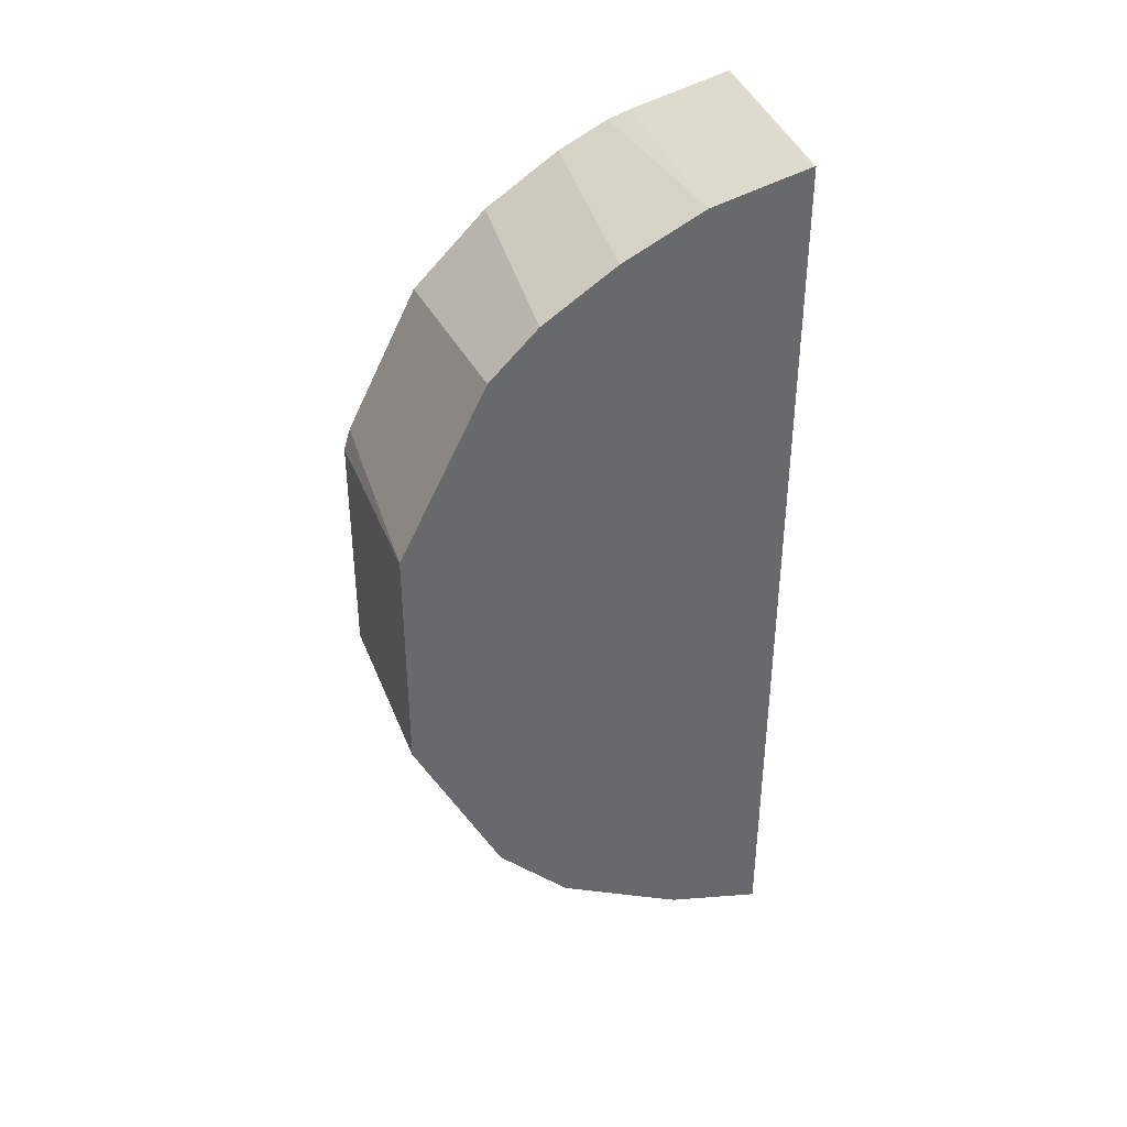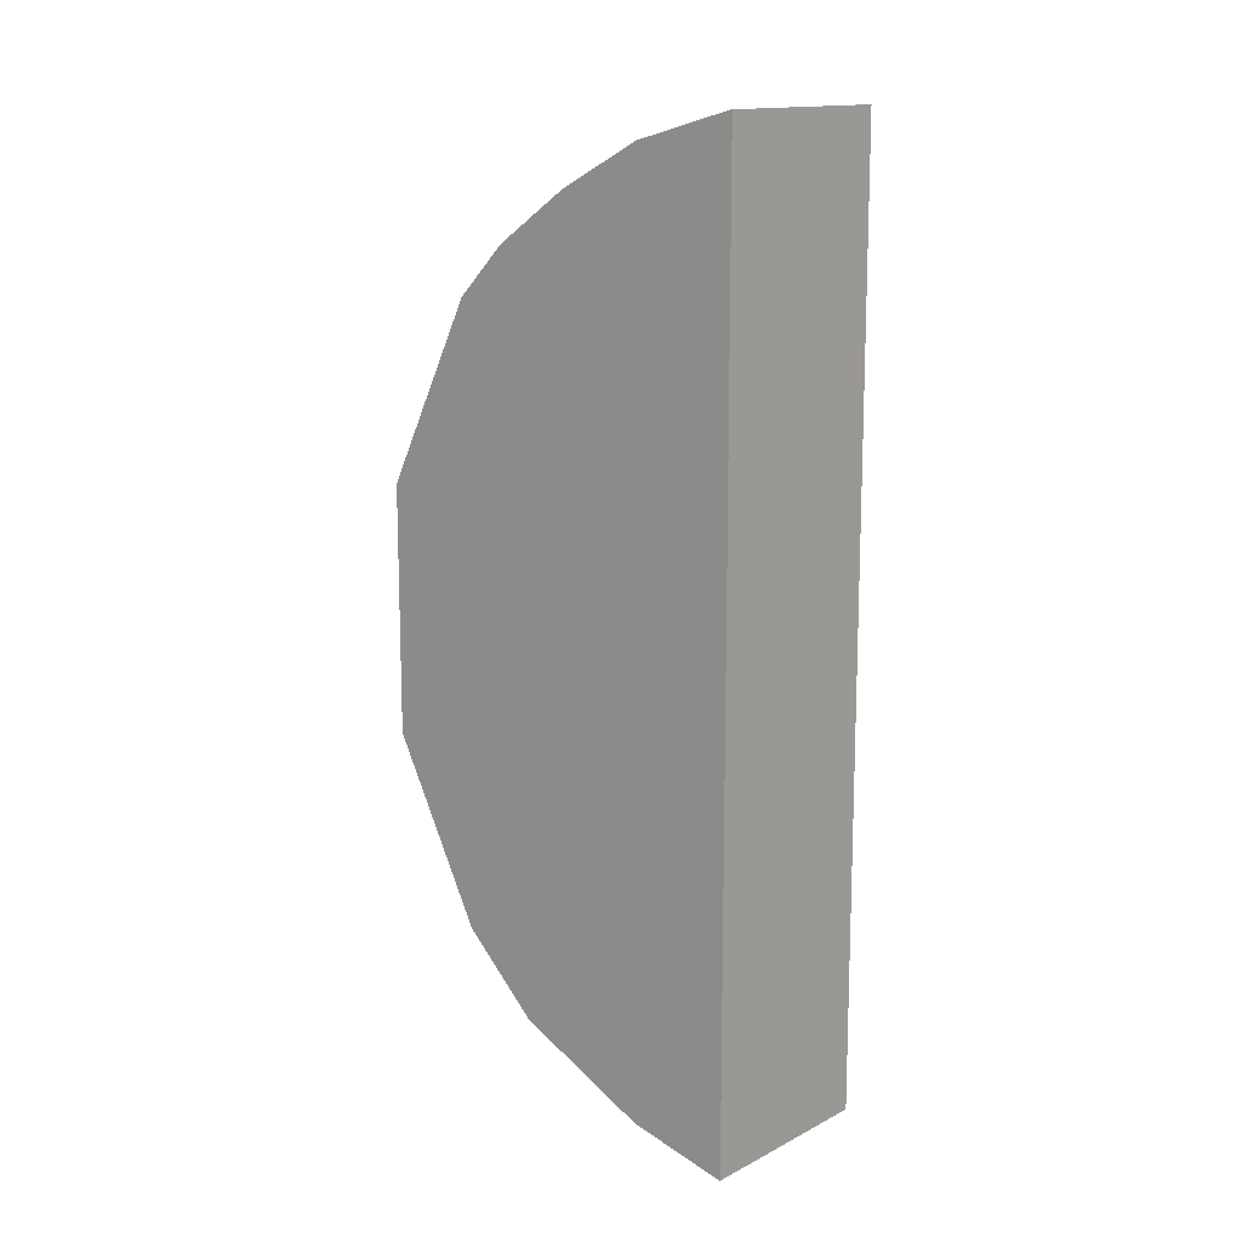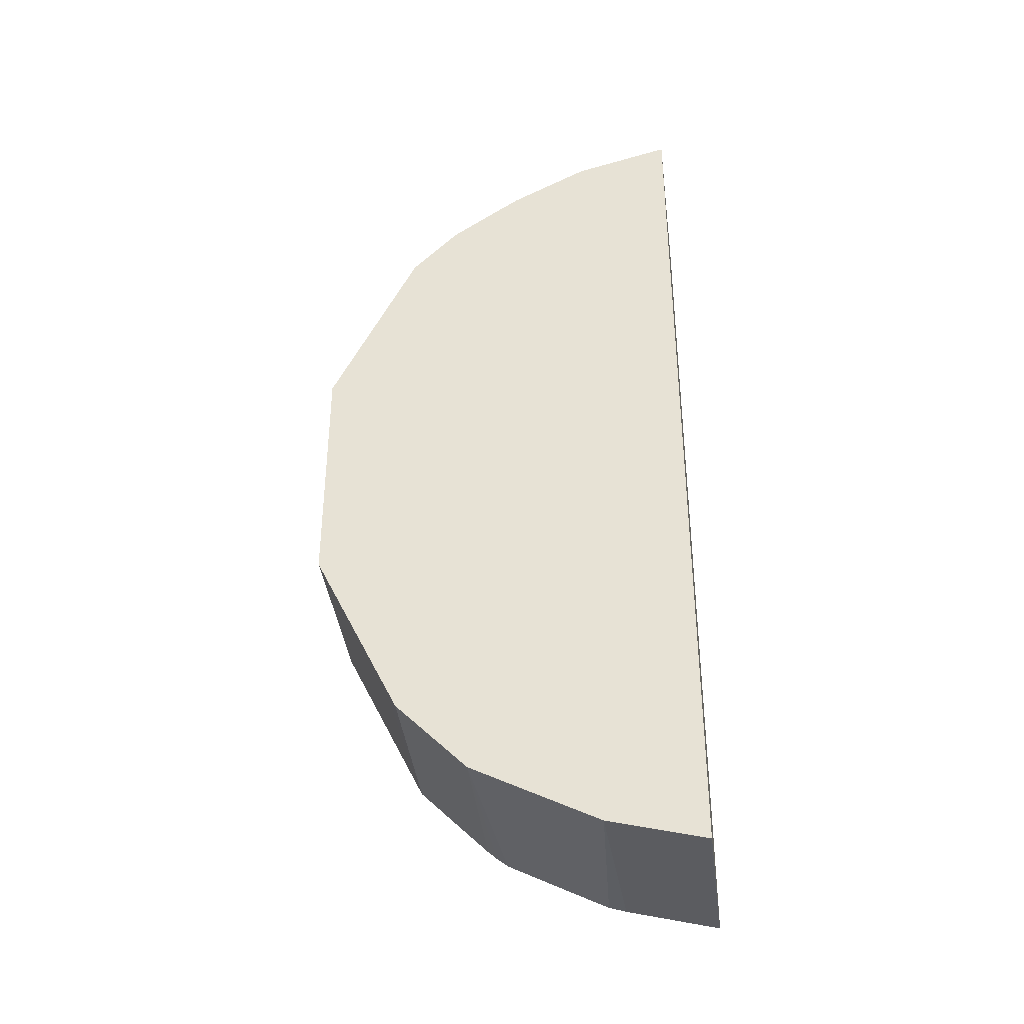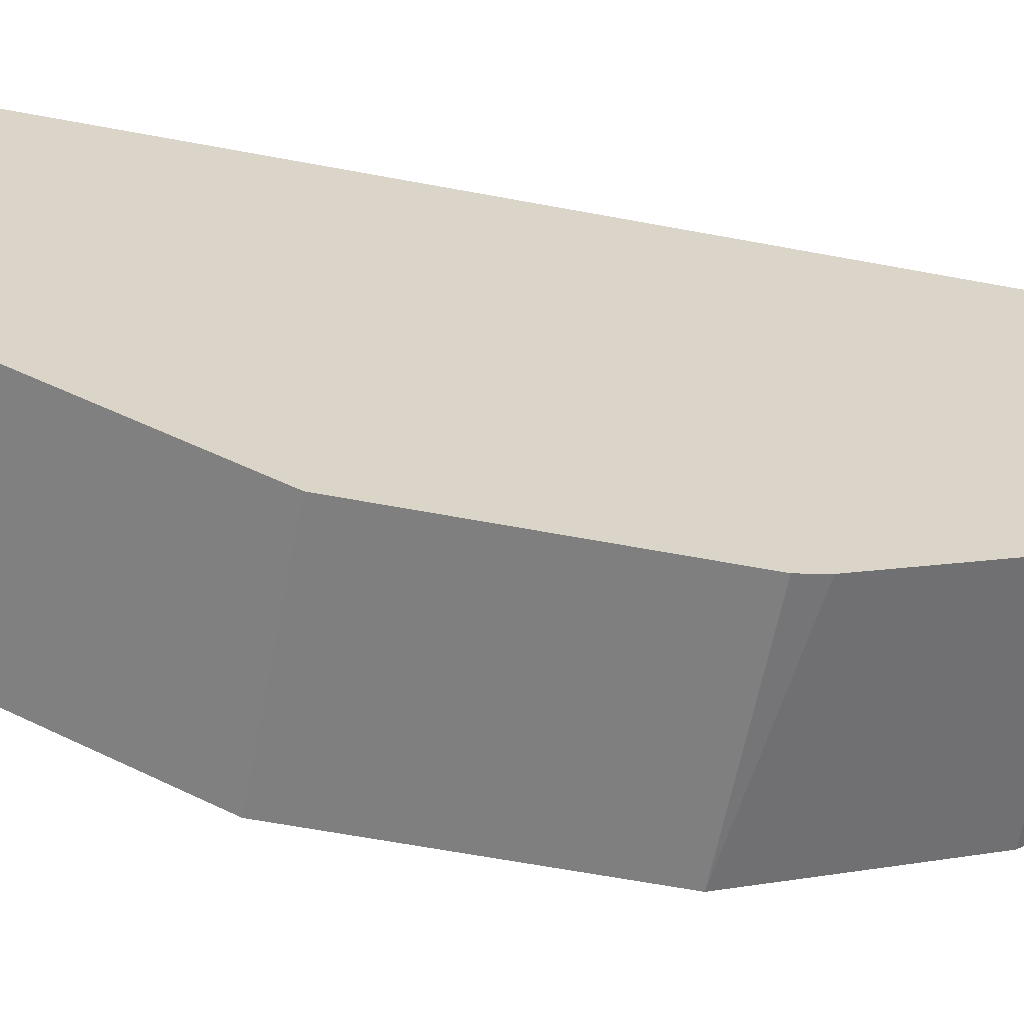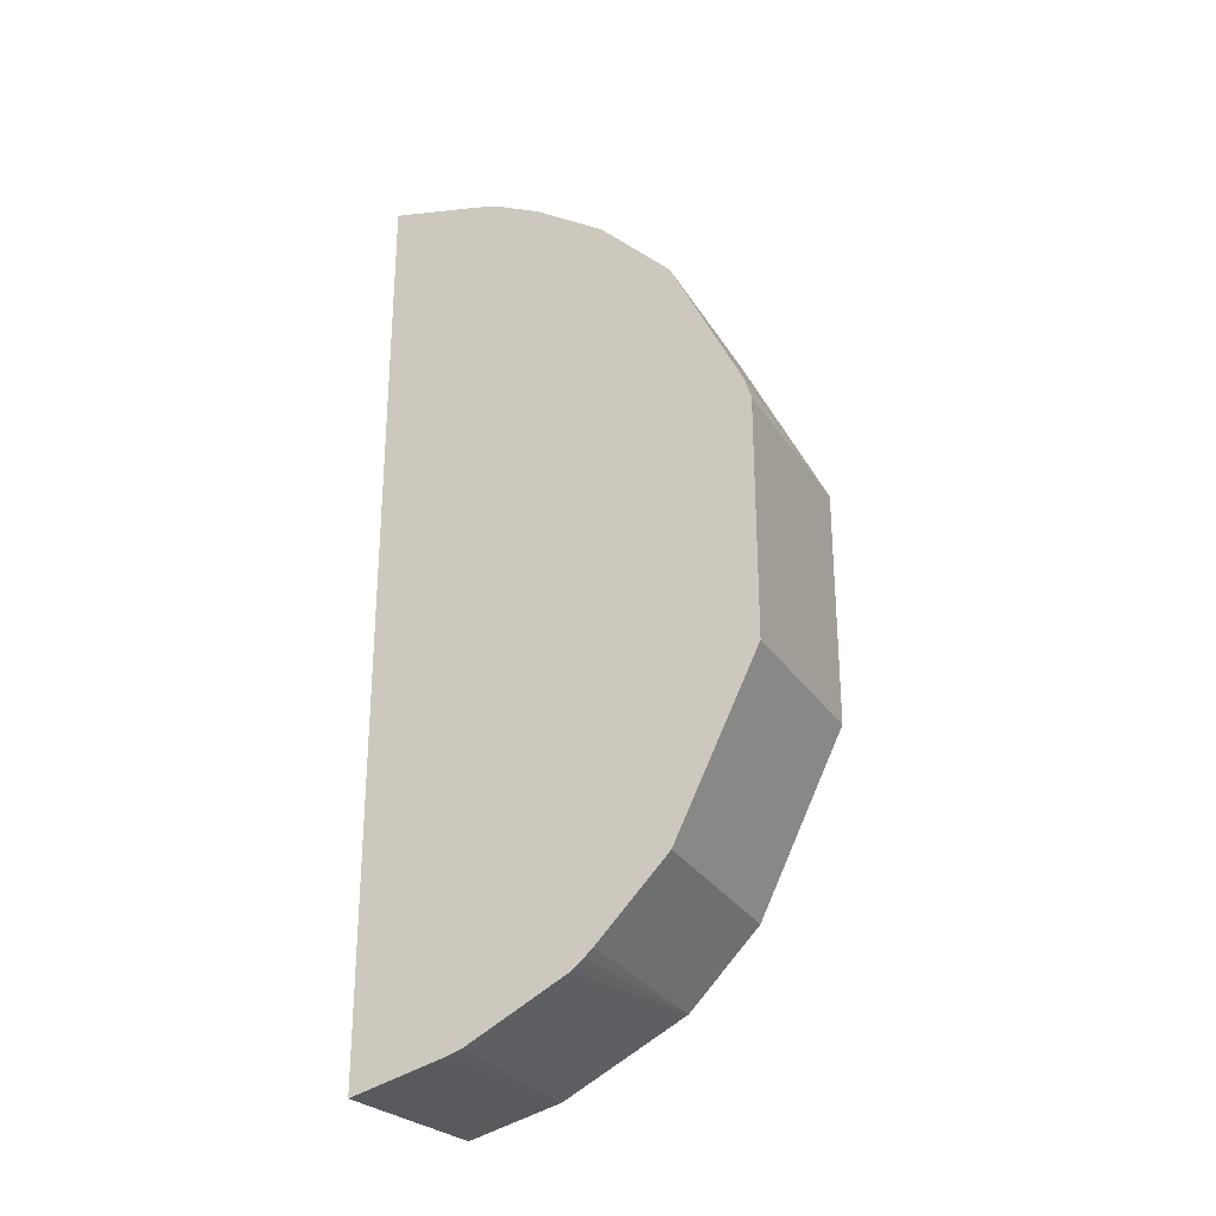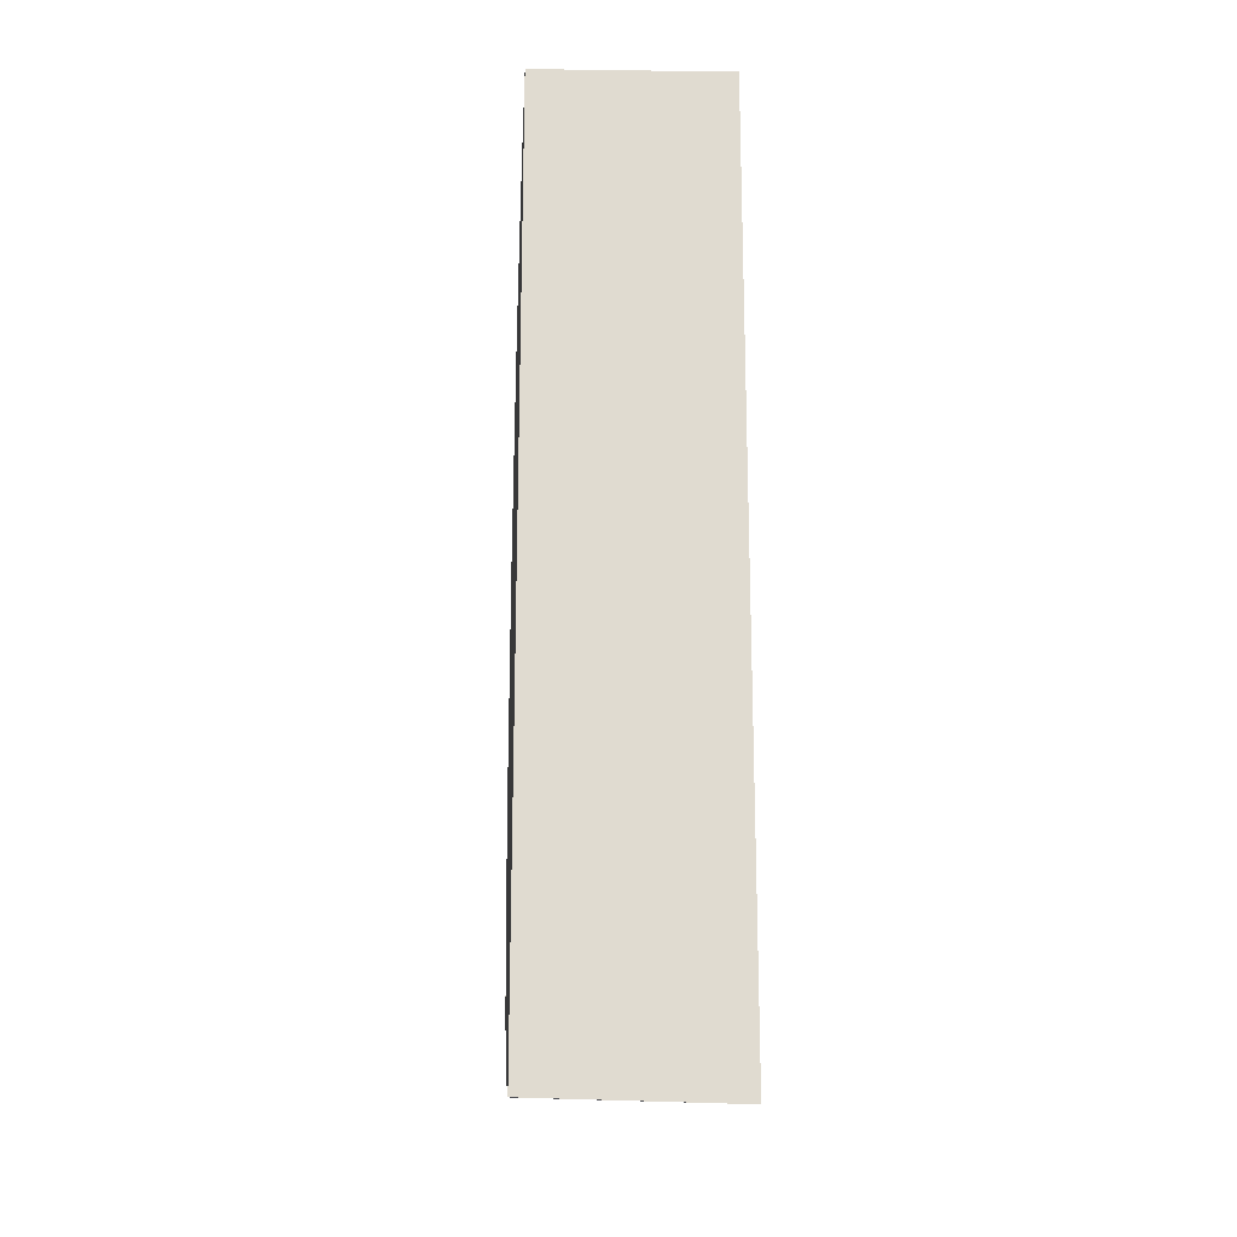
<metadata>
{"format":"obj","ext":"obj","renderer":"f3d","projection":"perspective","resolution":1024,"background":"white","views":[{"elev":38.1,"azim":71.5,"up":"+Z"},{"elev":13.0,"azim":130.1,"up":"+Z"},{"elev":-36.4,"azim":97.5,"up":"+Z"},{"elev":-61.3,"azim":-100.9,"up":"+Y"},{"elev":-27.2,"azim":-62.3,"up":"+Z"},{"elev":-19.2,"azim":176.3,"up":"+Z"}]}
</metadata>
<code>
v 0.1684 -0.09463 -0.4646
v 0.2974 -0.09463 -0.4619
v 0.2974 -0.0956 -0.4619
v 0.1684 -0.1559 -0.4494
v 0.1684 -0.09463 0.1468
v 0.2974 -0.09463 0.1433
v 0.2974 -0.1593 -0.446
v 0.1684 -0.1673 -0.446
v 0.1684 -0.0956 0.1468
v 0.2974 -0.0956 0.1433
v 0.2974 -0.1628 -0.4443
v 0.1684 -0.2037 -0.4278
v 0.1684 -0.1593 0.1308
v 0.2974 -0.1593 0.1274
v 0.2974 -0.2053 -0.423
v 0.2974 -0.2336 -0.4089
v 0.2974 -0.2443 -0.4035
v 0.1684 -0.231 -0.4141
v 0.1684 -0.1742 0.1263
v 0.2974 -0.1645 0.1248
v 0.1684 -0.2431 -0.4058
v 0.1684 -0.2355 -0.4118
v 0.2974 -0.2602 -0.3876
v 0.1684 -0.281 -0.3686
v 0.1684 -0.2492 -0.4005
v 0.1684 -0.206 0.1104
v 0.2974 -0.2124 0.1009
v 0.2974 -0.292 -0.3557
v 0.1684 -0.297 -0.3527
v 0.1684 -0.2538 0.07856
v 0.2974 -0.2601 0.06905
v 0.2974 -0.2991 -0.3416
v 0.1684 -0.2992 -0.3482
v 0.1684 -0.3016 0.03074
v 0.2974 -0.292 0.03715
v 0.2974 -0.2602 0.06899
v 0.2974 -0.3504 -0.2389
v 0.1684 -0.3539 -0.2389
v 0.1684 -0.3494 -0.06484
v 0.2974 -0.308 0.005305
v 0.2974 -0.3504 -0.07968
v 0.1684 -0.3539 -0.07968
f 17 23 24
f 12 16 17
f 17 22 18
f 17 21 22
f 14 19 20
f 13 19 14
f 12 17 18
f 12 15 16
f 5 9 10
f 9 14 10
f 9 13 14
f 8 11 12
f 7 11 8
f 5 10 6
f 4 7 8
f 17 24 25
f 11 15 12
f 17 25 21
f 37 41 42
f 20 26 27
f 39 41 40
f 39 42 41
f 37 42 38
f 3 7 4
f 34 40 35
f 34 39 40
f 32 38 33
f 32 37 38
f 30 36 31
f 30 35 36
f 30 34 35
f 28 33 29
f 28 32 33
f 27 30 31
f 26 30 27
f 24 28 29
f 23 28 24
f 19 26 20
f 2 11 7
f 2 7 3
f 2 16 15
f 1 30 26
f 1 34 30
f 1 39 34
f 1 42 39
f 1 38 42
f 1 33 38
f 1 29 33
f 1 24 29
f 1 25 24
f 1 21 25
f 1 22 21
f 1 18 22
f 1 12 18
f 2 15 11
f 1 4 8
f 1 3 4
f 1 2 3
f 1 26 19
f 1 19 13
f 1 8 12
f 1 9 5
f 1 13 9
f 2 23 17
f 2 28 23
f 2 32 28
f 2 37 32
f 2 41 37
f 2 40 41
f 2 35 40
f 2 17 16
f 2 31 36
f 2 27 31
f 2 20 27
f 2 14 20
f 2 10 14
f 2 6 10
f 1 6 2
f 2 36 35
f 1 5 6

</code>
